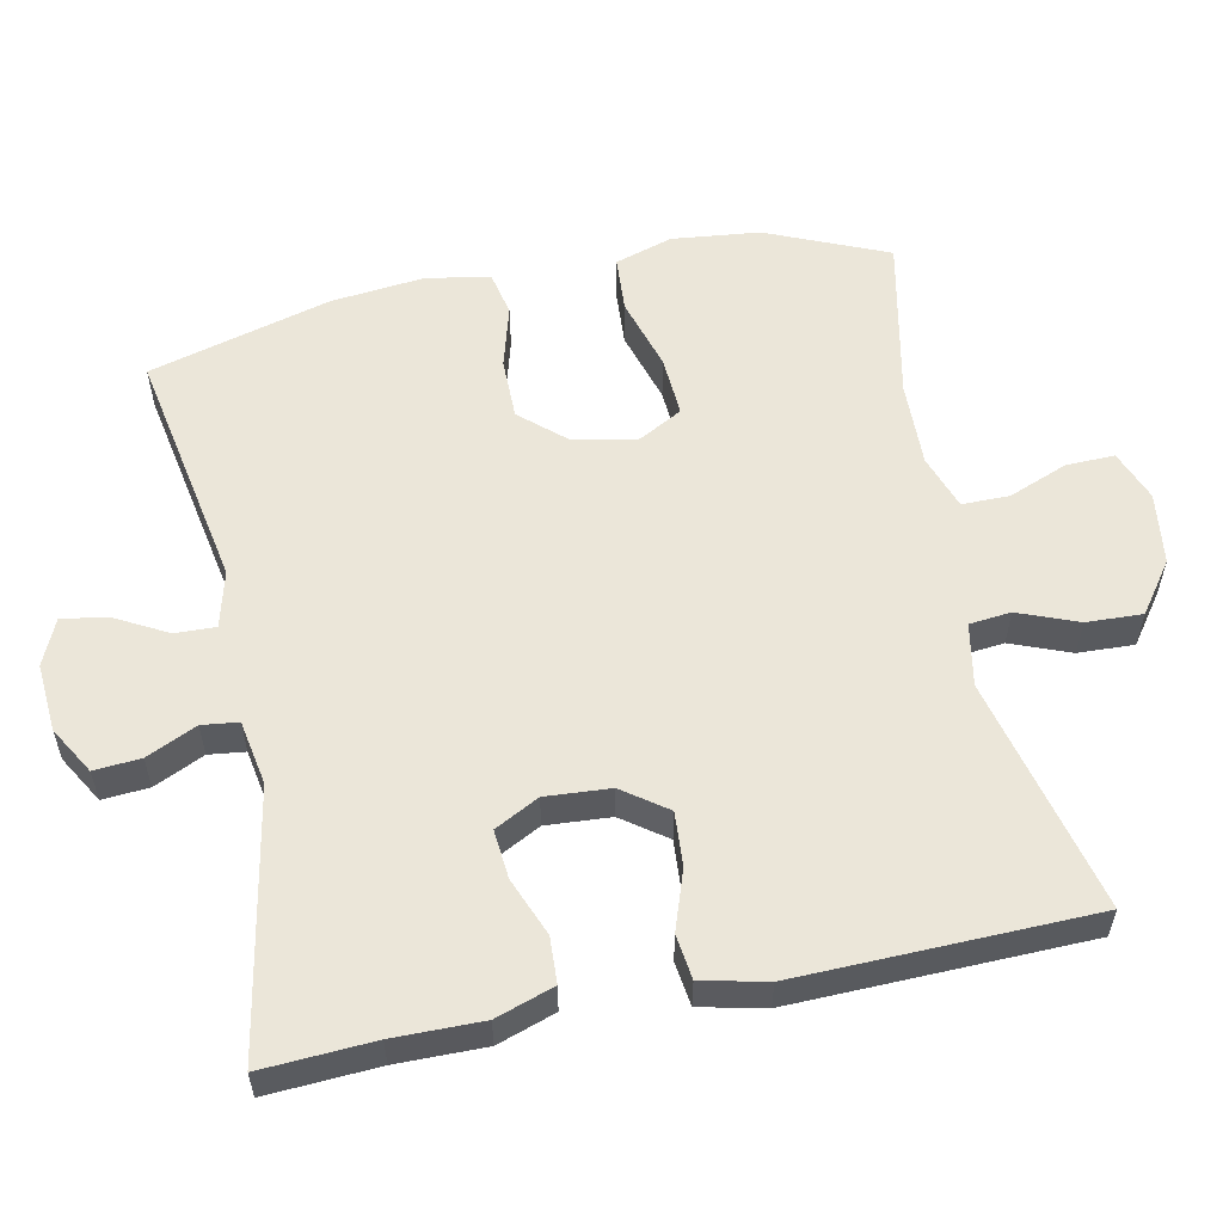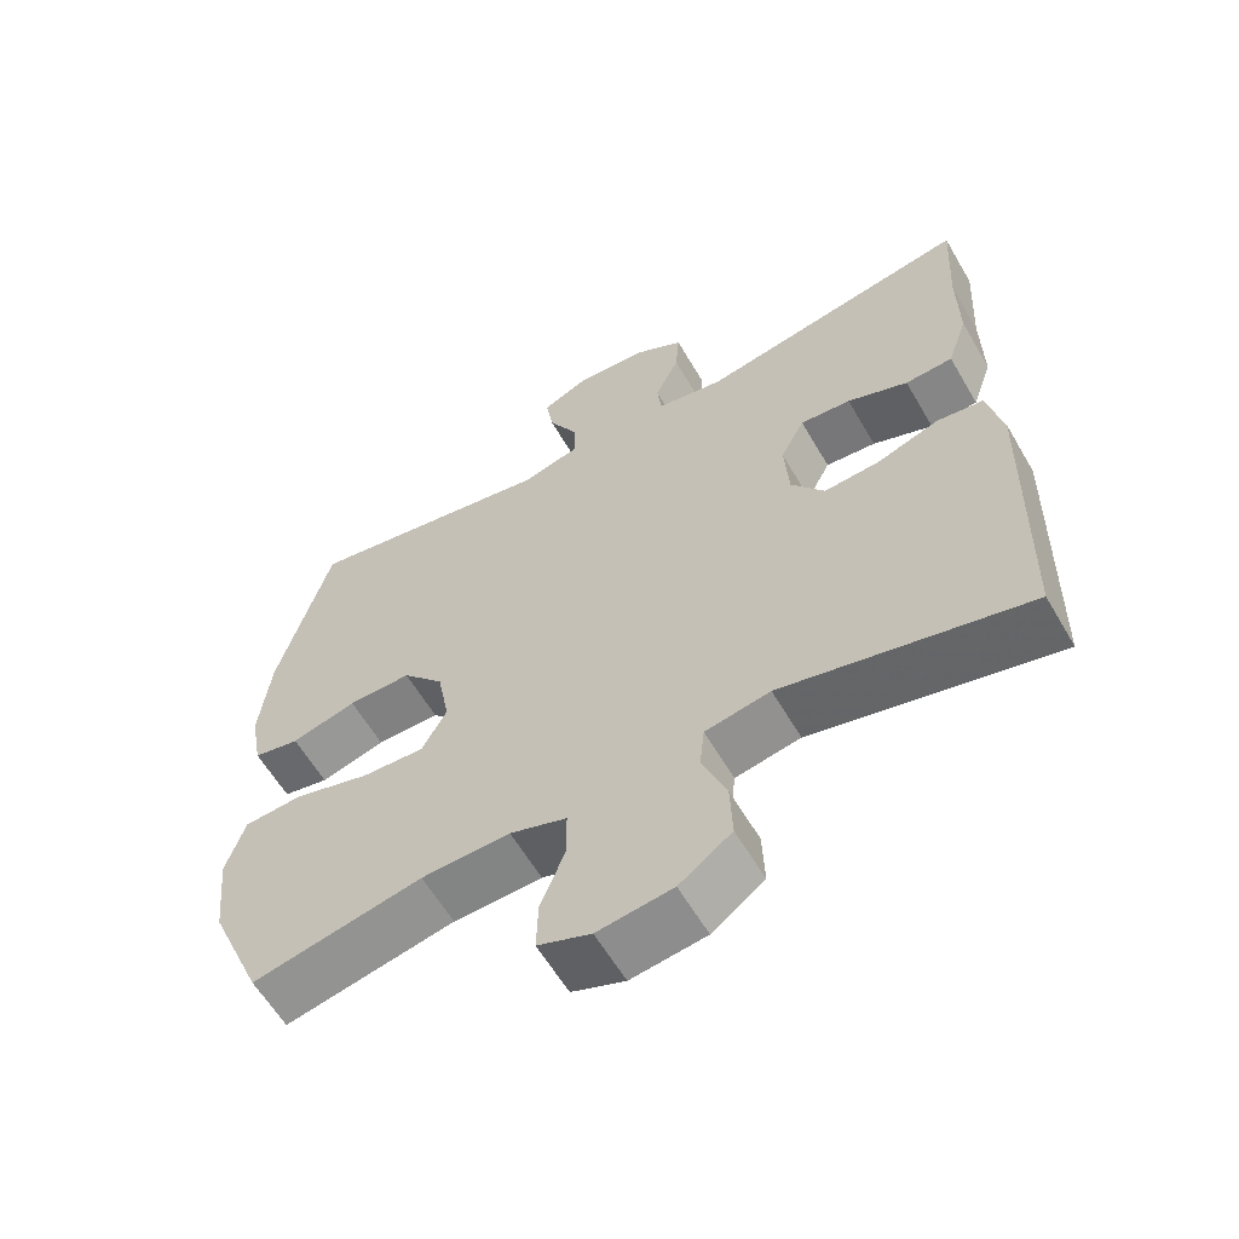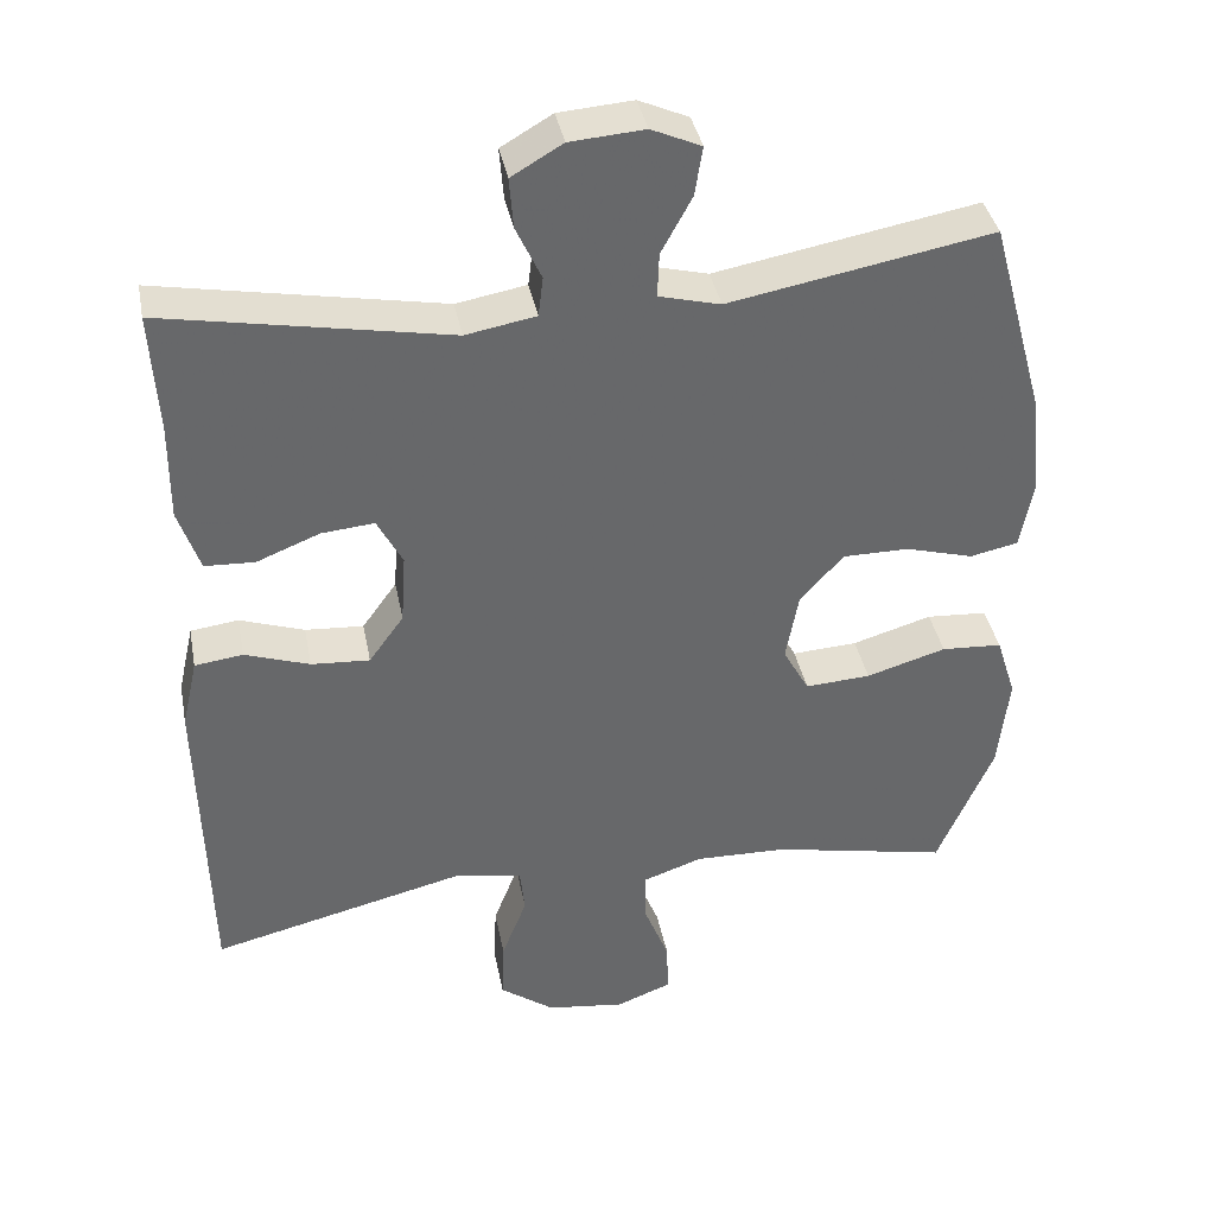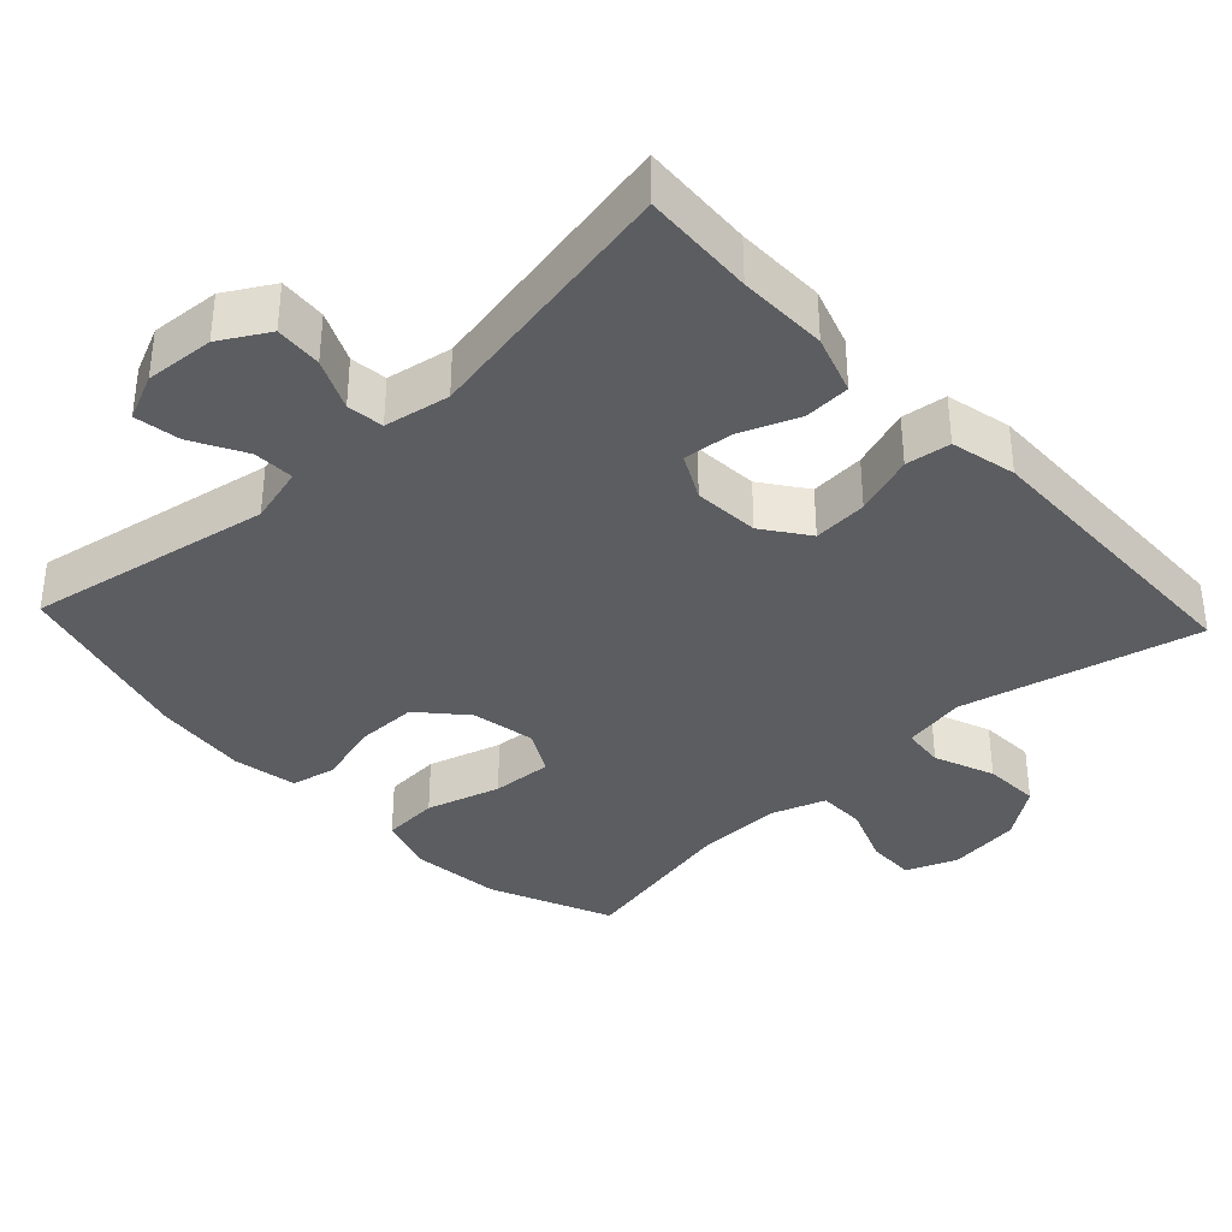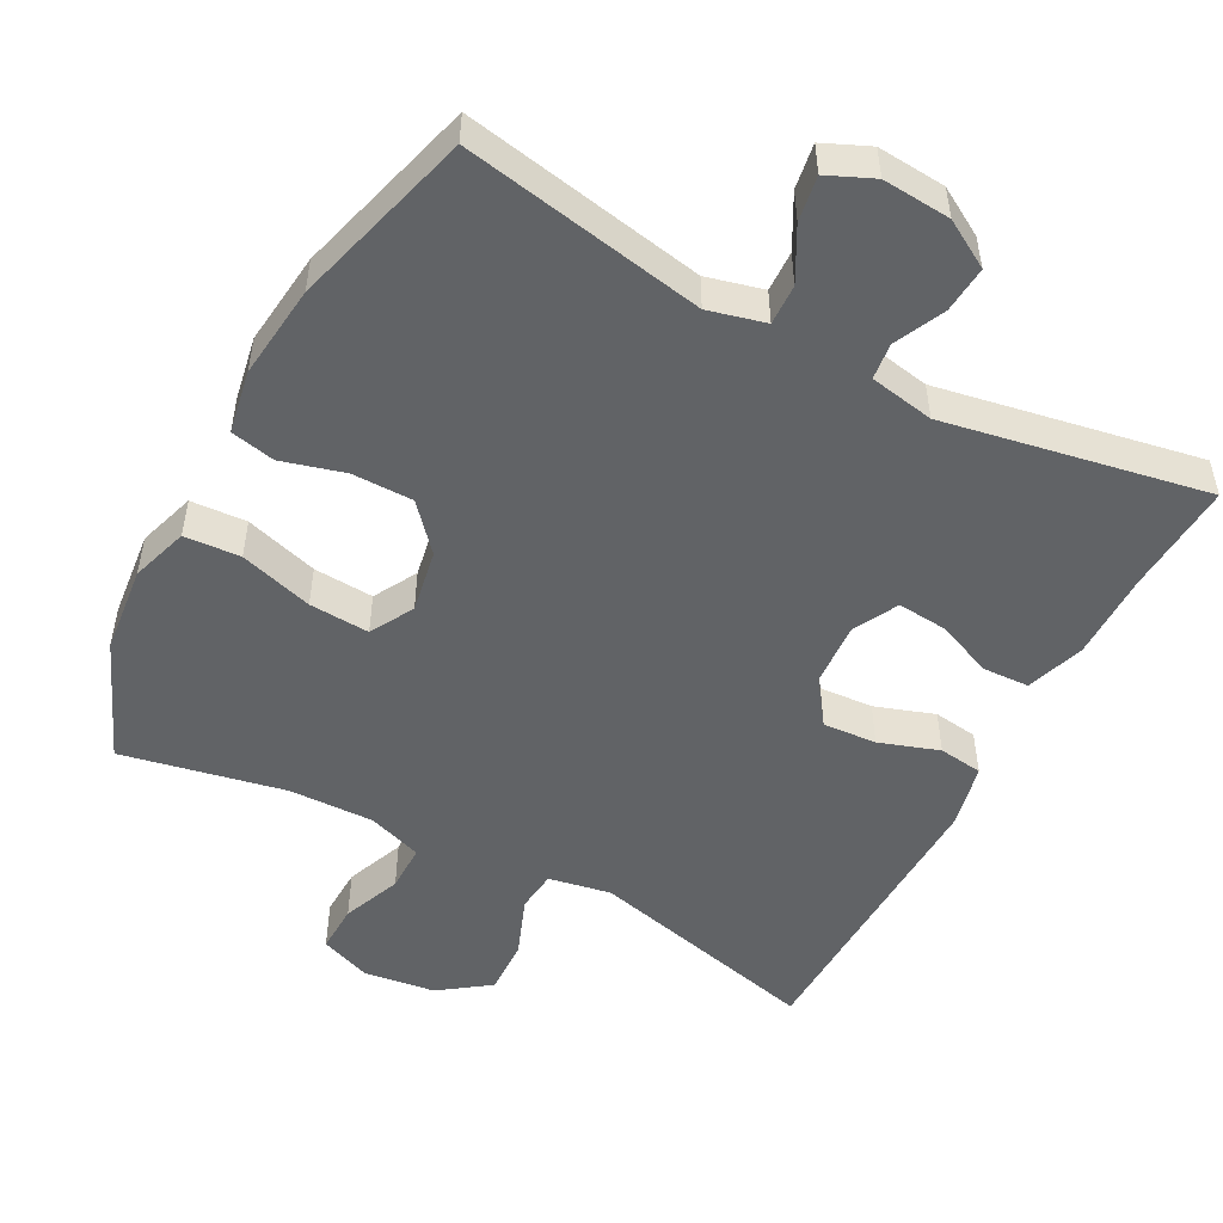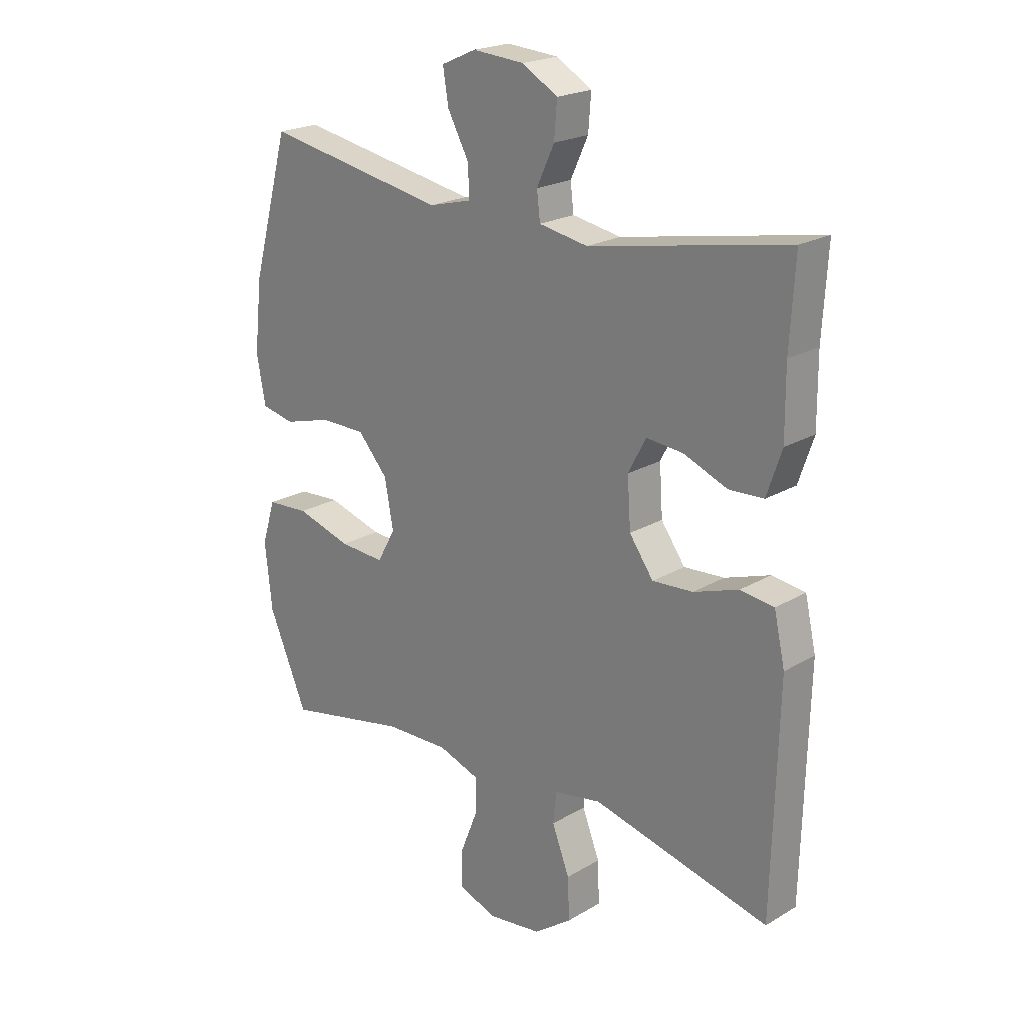
<metadata>
{"format":"obj","ext":"obj","renderer":"f3d","projection":"perspective","resolution":1024,"background":"white","views":[{"elev":56.8,"azim":78.4,"up":"+Y"},{"elev":-60.4,"azim":30.2,"up":"+Z"},{"elev":38.2,"azim":169.1,"up":"+Z"},{"elev":-36.4,"azim":43.2,"up":"+Y"},{"elev":-50.8,"azim":-28.1,"up":"+Y"},{"elev":21.4,"azim":43.8,"up":"+Z"}]}
</metadata>
<code>
v -0.5 0.07 0.5
v -0.167 0.07 0.439
v -0.089 0.07 0.459
v -0.091 0.07 0.515
v -0.13 0.07 0.587
v -0.14 0.07 0.649
v -0.077 0.07 0.677
v 0.017 0.07 0.67
v 0.082 0.07 0.632
v 0.077 0.07 0.568
v 0.045 0.07 0.499
v 0.051 0.07 0.449
v 0.14 0.07 0.433
v 0.5 0.07 0.5
v 0.491 0.07 0.347
v 0.492 0.07 0.225
v 0.465 0.07 0.145
v 0.402 0.07 0.142
v 0.322 0.07 0.174
v 0.255 0.07 0.18
v 0.223 0.07 0.119
v 0.229 0.07 0.03
v 0.273 0.07 -0.031
v 0.347 0.07 -0.026
v 0.429 0.07 0.002
v 0.49 0.07 -0.006
v 0.51 0.07 -0.095
v 0.5 0.07 -0.5
v 0.177 0.07 -0.422
v 0.091 0.07 -0.438
v 0.085 0.07 -0.495
v 0.117 0.07 -0.577
v 0.12 0.07 -0.654
v 0.051 0.07 -0.704
v -0.048 0.07 -0.717
v -0.118 0.07 -0.69
v -0.116 0.07 -0.623
v -0.084 0.07 -0.542
v -0.084 0.07 -0.477
v -0.159 0.07 -0.451
v -0.276 0.07 -0.454
v -0.5 0.07 -0.5
v -0.571 0.07 -0.334
v -0.584 0.07 -0.213
v -0.559 0.07 -0.134
v -0.482 0.07 -0.129
v -0.381 0.07 -0.159
v -0.298 0.07 -0.164
v -0.265 0.07 -0.104
v -0.281 0.07 -0.017
v -0.336 0.07 0.045
v -0.42 0.07 0.045
v -0.506 0.07 0.021
v -0.567 0.07 0.034
v -0.583 0.07 0.121
v -0.569 0.07 0.25
v -0.5 0 0.5
v -0.167 0 0.439
v -0.089 0 0.459
v -0.091 0 0.515
v -0.13 0 0.587
v -0.14 0 0.649
v -0.077 0 0.677
v 0.017 0 0.67
v 0.082 0 0.632
v 0.077 0 0.568
v 0.045 0 0.499
v 0.051 0 0.449
v 0.14 0 0.433
v 0.5 0 0.5
v 0.491 0 0.347
v 0.492 0 0.225
v 0.465 0 0.145
v 0.402 0 0.142
v 0.322 0 0.174
v 0.255 0 0.18
v 0.223 0 0.119
v 0.229 0 0.03
v 0.273 0 -0.031
v 0.347 0 -0.026
v 0.429 0 0.002
v 0.49 0 -0.006
v 0.51 0 -0.095
v 0.5 0 -0.5
v 0.177 0 -0.422
v 0.091 0 -0.438
v 0.085 0 -0.495
v 0.117 0 -0.577
v 0.12 0 -0.654
v 0.051 0 -0.704
v -0.048 0 -0.717
v -0.118 0 -0.69
v -0.116 0 -0.623
v -0.084 0 -0.542
v -0.084 0 -0.477
v -0.159 0 -0.451
v -0.276 0 -0.454
v -0.5 0 -0.5
v -0.571 0 -0.334
v -0.584 0 -0.213
v -0.559 0 -0.134
v -0.482 0 -0.129
v -0.381 0 -0.159
v -0.298 0 -0.164
v -0.265 0 -0.104
v -0.281 0 -0.017
v -0.336 0 0.045
v -0.42 0 0.045
v -0.506 0 0.021
v -0.567 0 0.034
v -0.583 0 0.121
v -0.569 0 0.25
f 55 56 1 2
f 52 53 54 55
f 51 52 55 2
f 50 51 2 3
f 49 50 3
f 44 45 46 47
f 44 47 48
f 41 42 43 44
f 40 41 44 48
f 39 40 48 49
f 35 36 37 38
f 35 38 39
f 34 35 39
f 31 32 33 34
f 30 31 34 39
f 26 27 28 29
f 24 25 26 29
f 23 24 29 30
f 22 23 30 39
f 16 17 18 19
f 15 16 19 20
f 13 14 15 20
f 12 13 20 21
f 8 9 10 11
f 8 11 12
f 7 8 12
f 4 5 6 7
f 3 4 7 12
f 21 22 39 49
f 3 12 21 49
f 58 57 112 111
f 111 110 109 108
f 58 111 108 107
f 59 58 107 106
f 59 106 105
f 103 102 101 100
f 104 103 100
f 100 99 98 97
f 104 100 97 96
f 105 104 96 95
f 94 93 92 91
f 95 94 91
f 95 91 90
f 90 89 88 87
f 95 90 87 86
f 85 84 83 82
f 85 82 81 80
f 86 85 80 79
f 95 86 79 78
f 75 74 73 72
f 76 75 72 71
f 76 71 70 69
f 77 76 69 68
f 67 66 65 64
f 68 67 64
f 68 64 63
f 63 62 61 60
f 68 63 60 59
f 105 95 78 77
f 105 77 68 59
f 1 57 58 2
f 2 58 59 3
f 3 59 60 4
f 4 60 61 5
f 5 61 62 6
f 6 62 63 7
f 7 63 64 8
f 8 64 65 9
f 9 65 66 10
f 10 66 67 11
f 11 67 68 12
f 12 68 69 13
f 13 69 70 14
f 14 70 71 15
f 15 71 72 16
f 16 72 73 17
f 17 73 74 18
f 18 74 75 19
f 19 75 76 20
f 20 76 77 21
f 21 77 78 22
f 22 78 79 23
f 23 79 80 24
f 24 80 81 25
f 25 81 82 26
f 26 82 83 27
f 27 83 84 28
f 28 84 85 29
f 29 85 86 30
f 30 86 87 31
f 31 87 88 32
f 32 88 89 33
f 33 89 90 34
f 34 90 91 35
f 35 91 92 36
f 36 92 93 37
f 37 93 94 38
f 38 94 95 39
f 39 95 96 40
f 40 96 97 41
f 41 97 98 42
f 42 98 99 43
f 43 99 100 44
f 44 100 101 45
f 45 101 102 46
f 46 102 103 47
f 47 103 104 48
f 48 104 105 49
f 49 105 106 50
f 50 106 107 51
f 51 107 108 52
f 52 108 109 53
f 53 109 110 54
f 54 110 111 55
f 55 111 112 56
f 56 112 57 1

</code>
